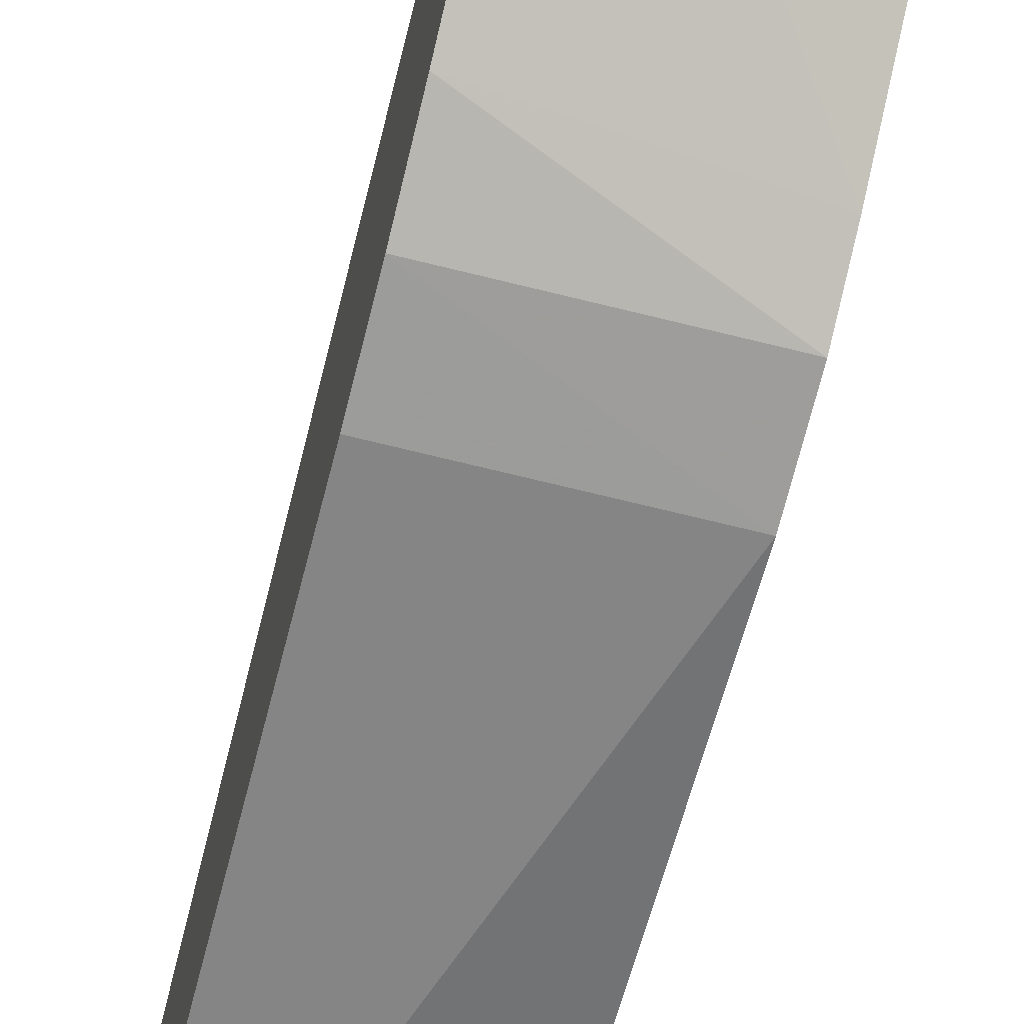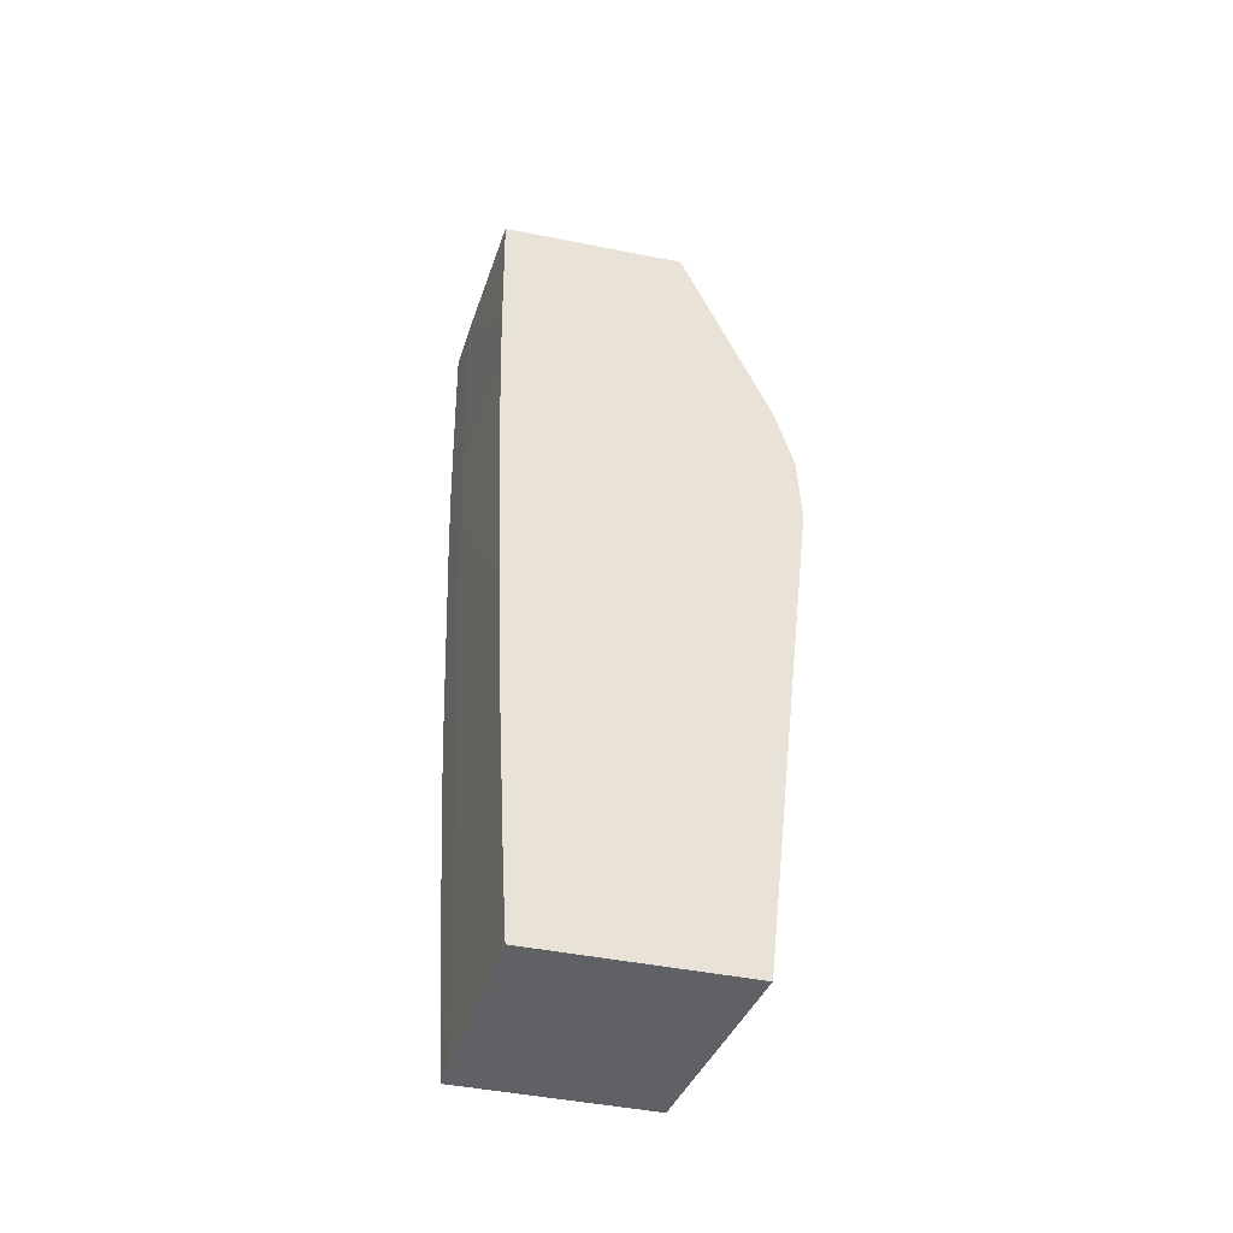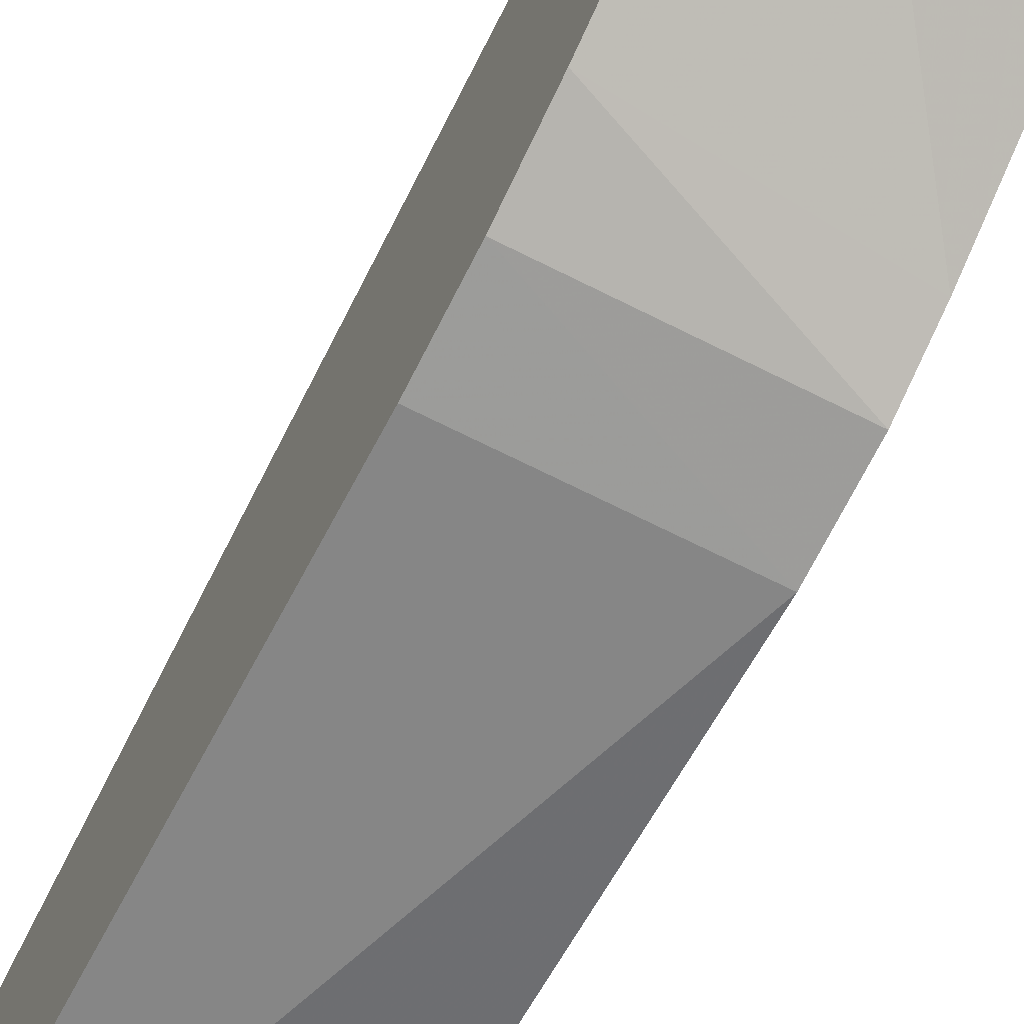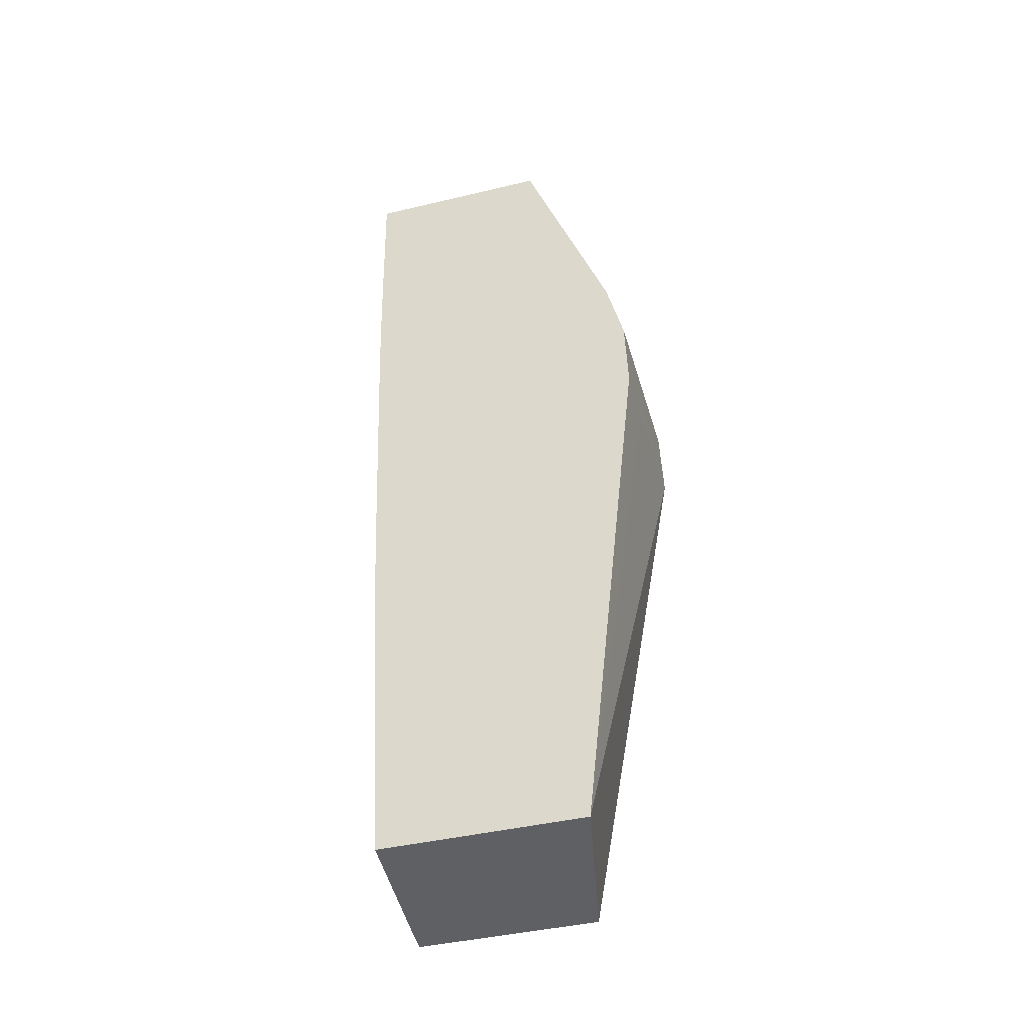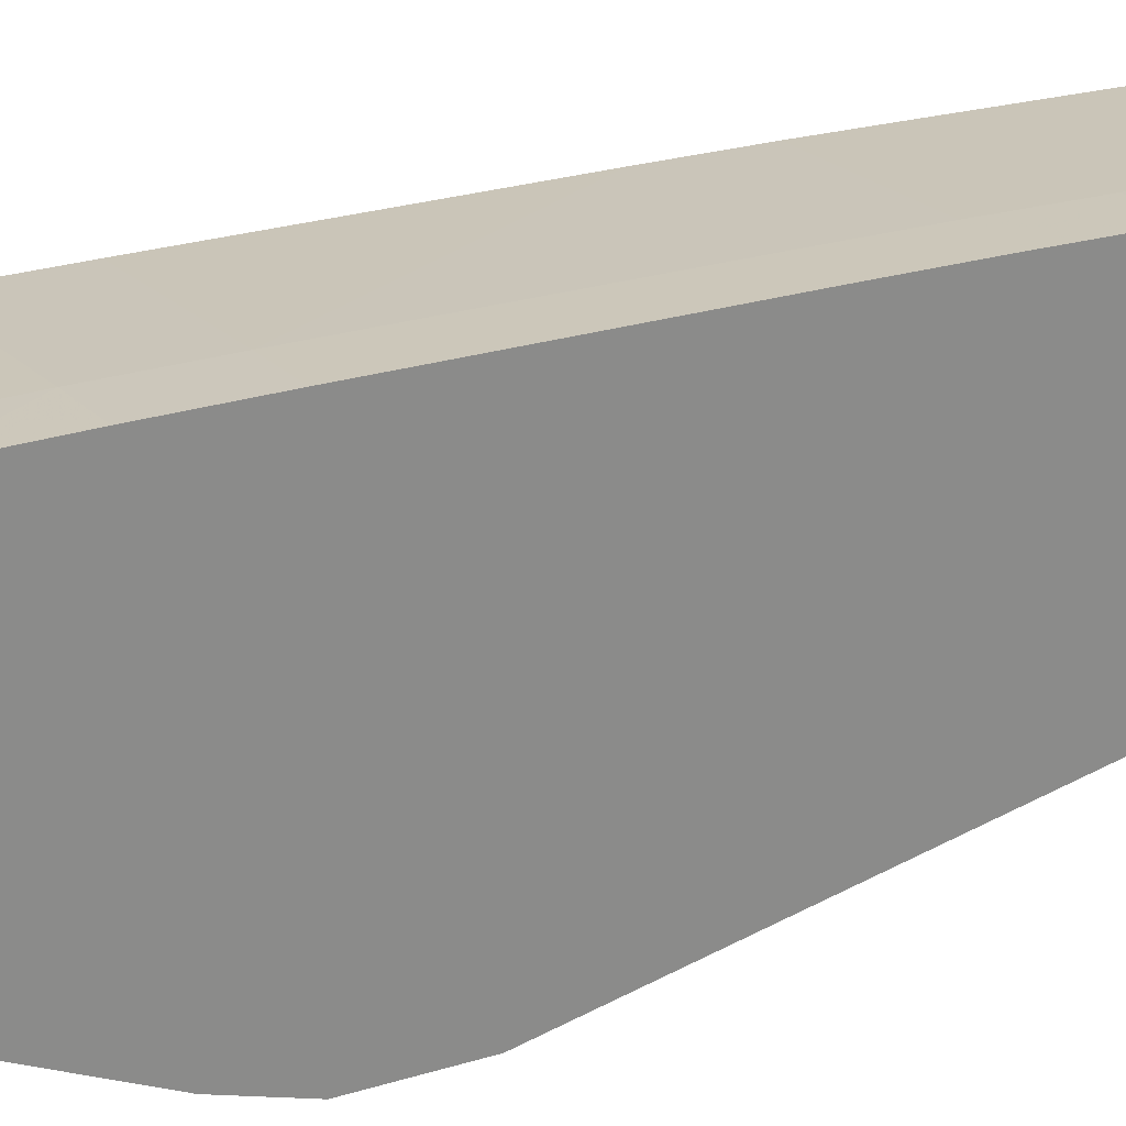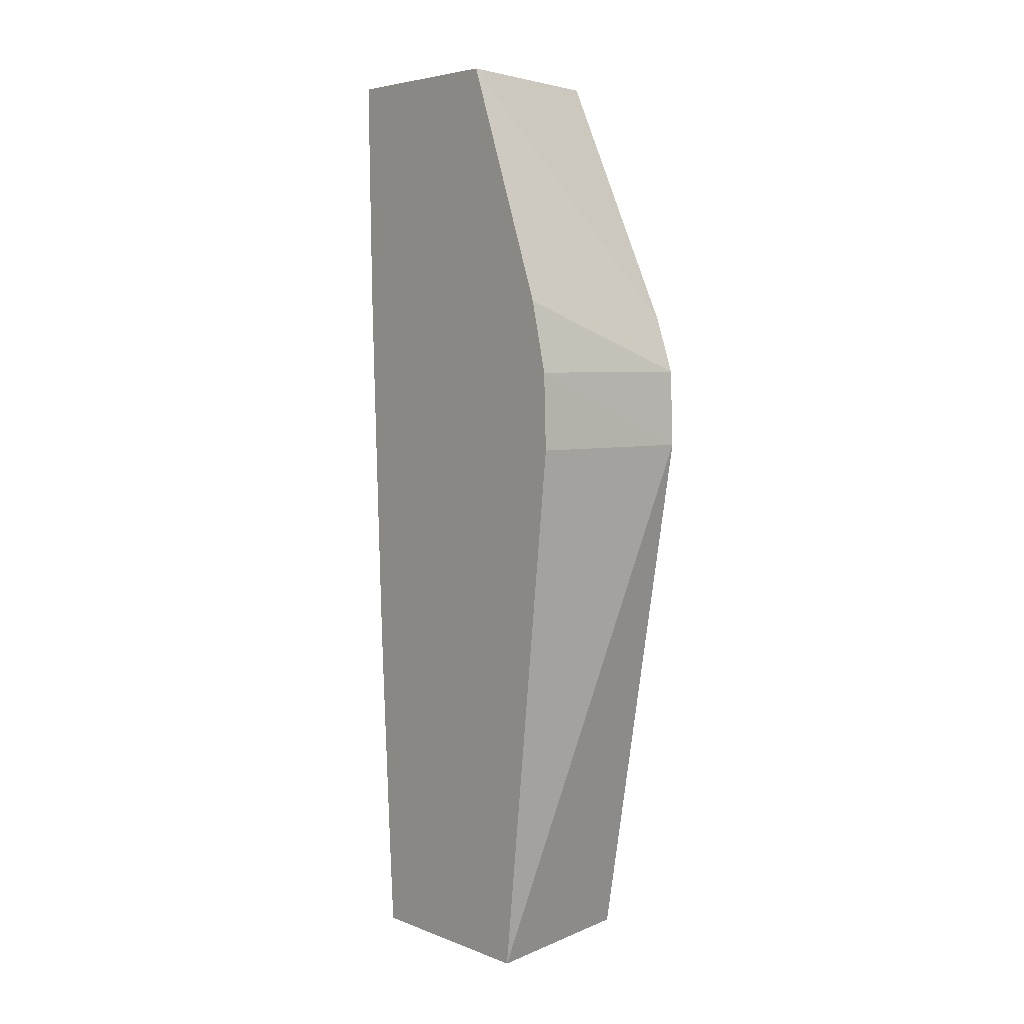
<metadata>
{"format":"obj","ext":"obj","renderer":"f3d","projection":"perspective","resolution":1024,"background":"white","views":[{"elev":-68.0,"azim":-14.1,"up":"+Y"},{"elev":-47.1,"azim":-102.7,"up":"+Z"},{"elev":-68.1,"azim":-26.9,"up":"+Y"},{"elev":-42.4,"azim":-74.1,"up":"+Z"},{"elev":27.0,"azim":60.7,"up":"+Y"},{"elev":5.1,"azim":-40.6,"up":"+Z"}]}
</metadata>
<code>
v -0.01487 0.02848 0.06137
v -0.01487 0.02855 0.06288
v -0.01838 0.02854 0.06288
v -0.01728 0.02849 0.06137
v -0.01838 0.02965 0.05082
v -0.01487 0.03037 0.05081
v -0.01487 0.02894 0.06395
v -0.01838 0.02888 0.06427
v -0.01838 0.02849 0.06137
v -0.01838 0.03258 0.05081
v -0.01728 0.03015 0.05081
v -0.01487 0.03387 0.05081
v -0.01487 0.03145 0.06891
v -0.01838 0.03059 0.06891
v -0.01838 0.03354 0.05081
v -0.01534 0.03383 0.05081
v -0.01487 0.03396 0.05231
v -0.01487 0.03461 0.06891
v -0.01838 0.03424 0.06891
v -0.01838 0.0336 0.05191
v -0.01642 0.03379 0.05176
v -0.01586 0.03387 0.05229
v -0.01578 0.03397 0.05383
v -0.01487 0.034 0.05292
v -0.01487 0.03454 0.06589
v -0.01578 0.03446 0.06589
v -0.01578 0.03452 0.06891
v -0.01578 0.03452 0.06891
v -0.01838 0.03424 0.06891
v -0.01838 0.03363 0.05231
v -0.01578 0.03405 0.05534
v -0.01487 0.03408 0.05443
v -0.01487 0.03451 0.06438
v -0.01578 0.03443 0.06438
v -0.01838 0.03418 0.06548
v -0.01838 0.03419 0.06589
v -0.01838 0.03416 0.06438
v -0.01838 0.03381 0.05559
v -0.01826 0.03382 0.05569
v -0.01578 0.03413 0.05685
v -0.01487 0.03413 0.05534
v -0.01487 0.03446 0.06288
v -0.01578 0.03438 0.06288
v -0.01838 0.03414 0.06397
v -0.01838 0.03387 0.05685
v -0.01487 0.03421 0.05685
v -0.01578 0.0342 0.05835
v -0.01487 0.03428 0.05835
v -0.01838 0.0341 0.06288
v -0.01838 0.03393 0.05828
v -0.01838 0.03391 0.05778
f 1 2 3
f 1 3 4
f 1 4 5
f 1 5 6
f 1 6 12
f 1 12 17
f 1 17 24
f 1 24 32
f 1 32 41
f 1 41 46
f 1 46 48
f 1 48 42
f 1 42 33
f 1 33 25
f 1 25 18
f 1 18 13
f 1 13 7
f 1 7 2
f 2 7 8
f 2 8 3
f 3 9 4
f 3 8 14
f 3 14 19
f 3 19 29
f 3 29 36
f 3 36 35
f 3 35 37
f 3 37 44
f 3 44 49
f 3 49 50
f 3 50 51
f 3 51 45
f 3 45 38
f 3 38 30
f 3 30 20
f 3 20 15
f 3 15 10
f 3 10 5
f 3 5 9
f 4 9 5
f 5 10 11
f 5 11 6
f 6 11 10
f 6 10 15
f 6 15 16
f 6 16 12
f 7 13 14
f 7 14 8
f 12 16 17
f 13 18 28
f 13 28 19
f 13 19 14
f 15 20 21
f 15 21 16
f 16 21 22
f 16 22 17
f 17 22 23
f 17 23 24
f 18 25 26
f 18 26 27
f 18 27 28
f 19 28 27
f 19 27 29
f 20 30 21
f 21 30 31
f 21 31 22
f 22 31 23
f 23 31 32
f 23 32 24
f 25 33 34
f 25 34 26
f 26 35 36
f 26 36 27
f 26 34 37
f 26 37 35
f 27 36 29
f 30 38 31
f 31 38 39
f 31 39 40
f 31 40 46
f 31 46 41
f 31 41 32
f 33 42 43
f 33 43 34
f 34 43 44
f 34 44 37
f 38 45 39
f 39 45 40
f 40 45 47
f 40 47 48
f 40 48 46
f 42 48 43
f 43 49 44
f 43 48 47
f 43 47 50
f 43 50 49
f 45 51 47
f 47 51 50

</code>
